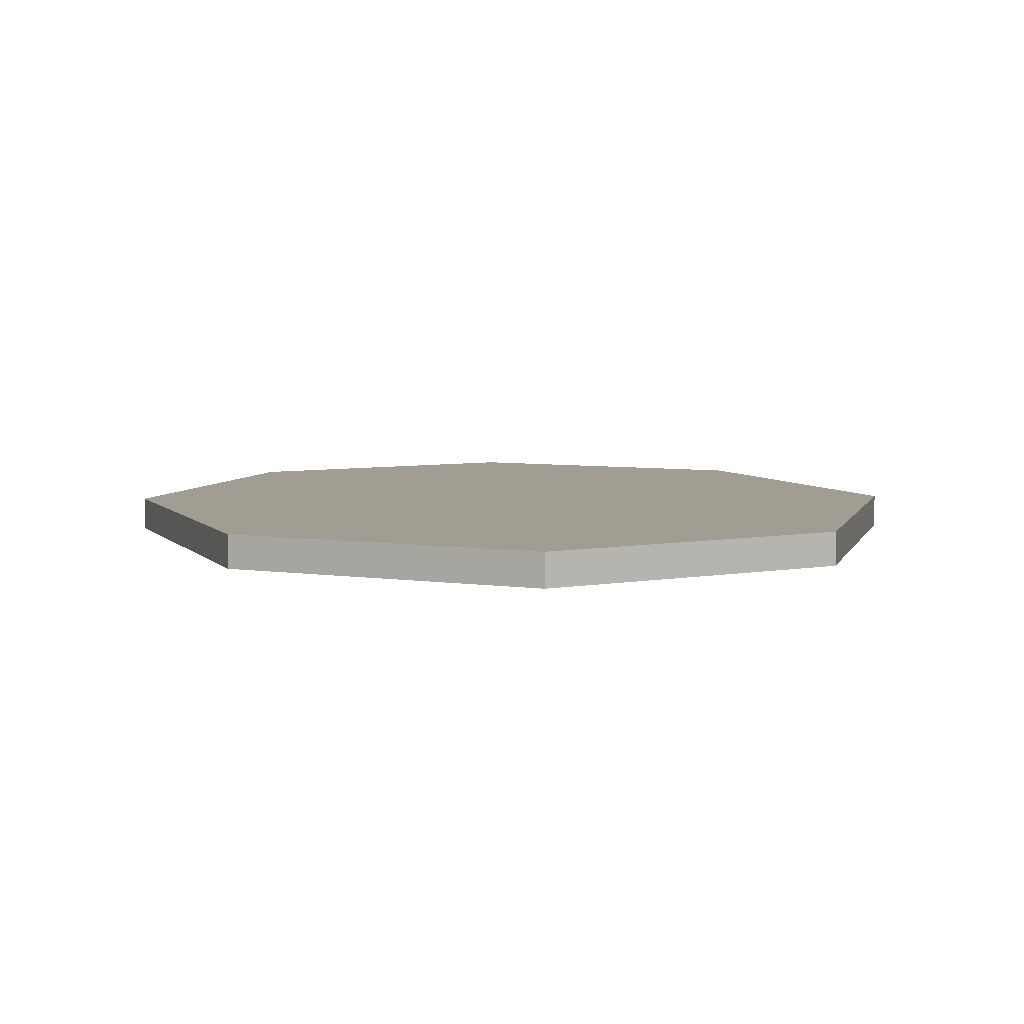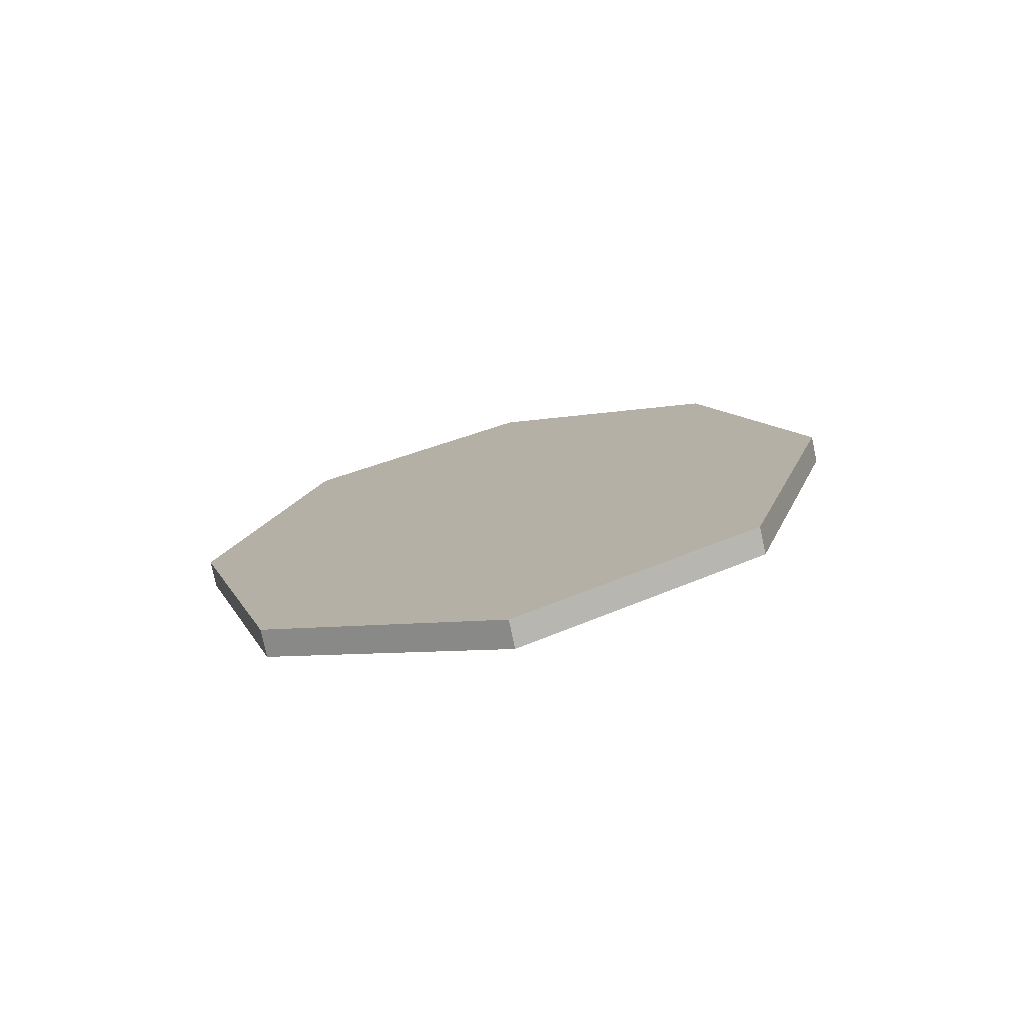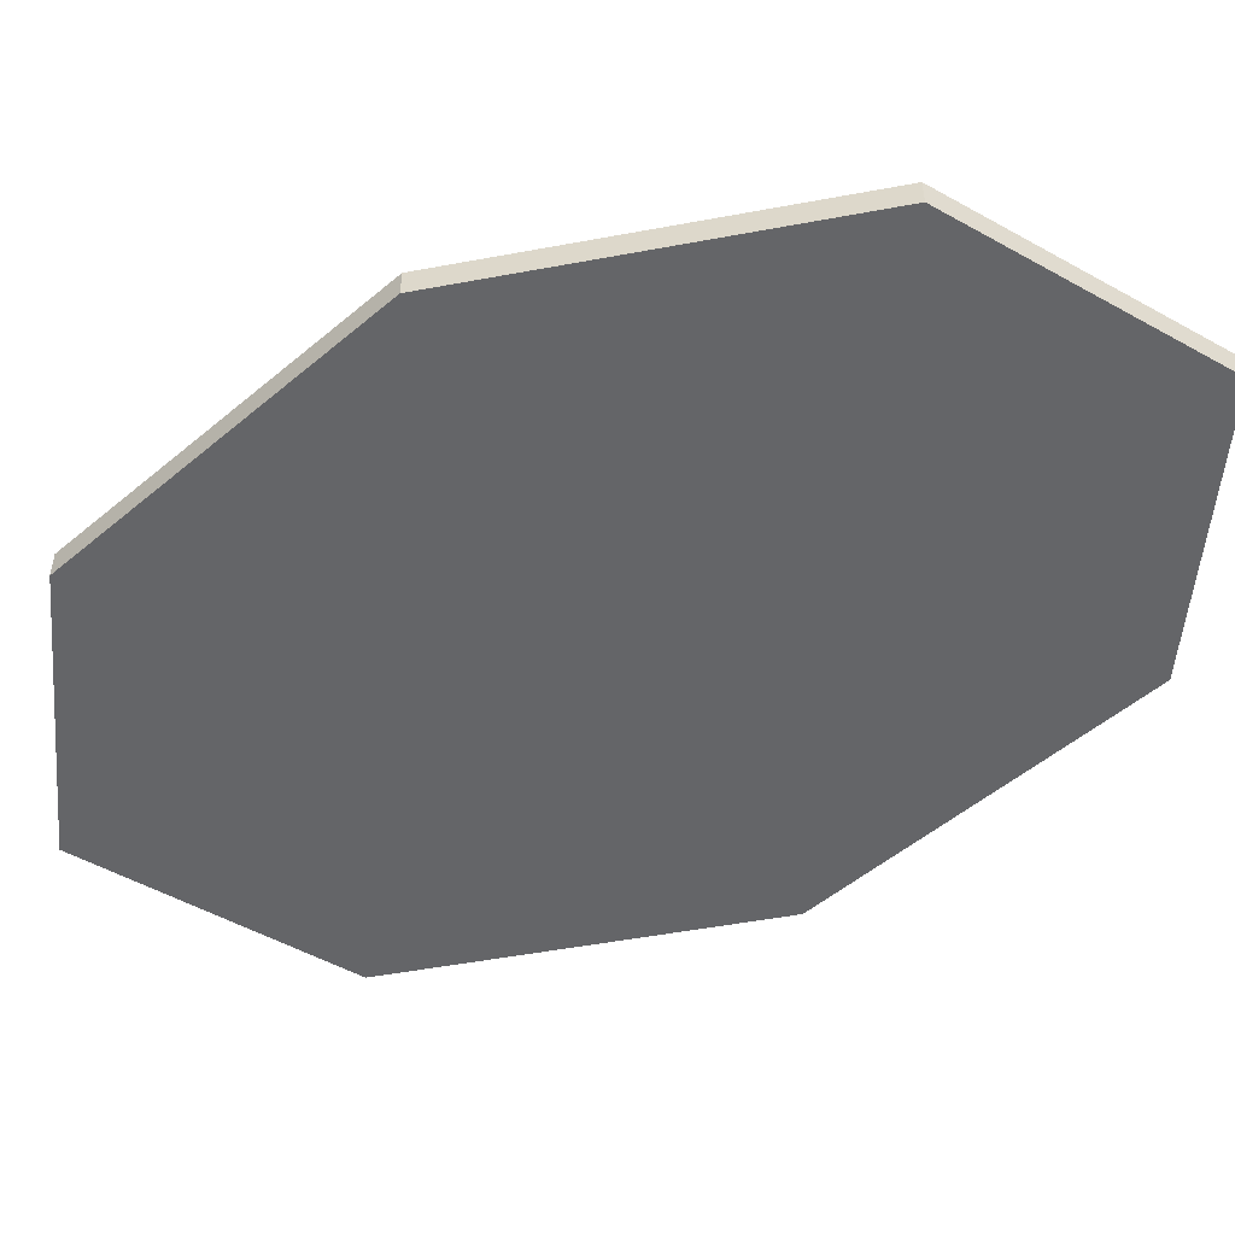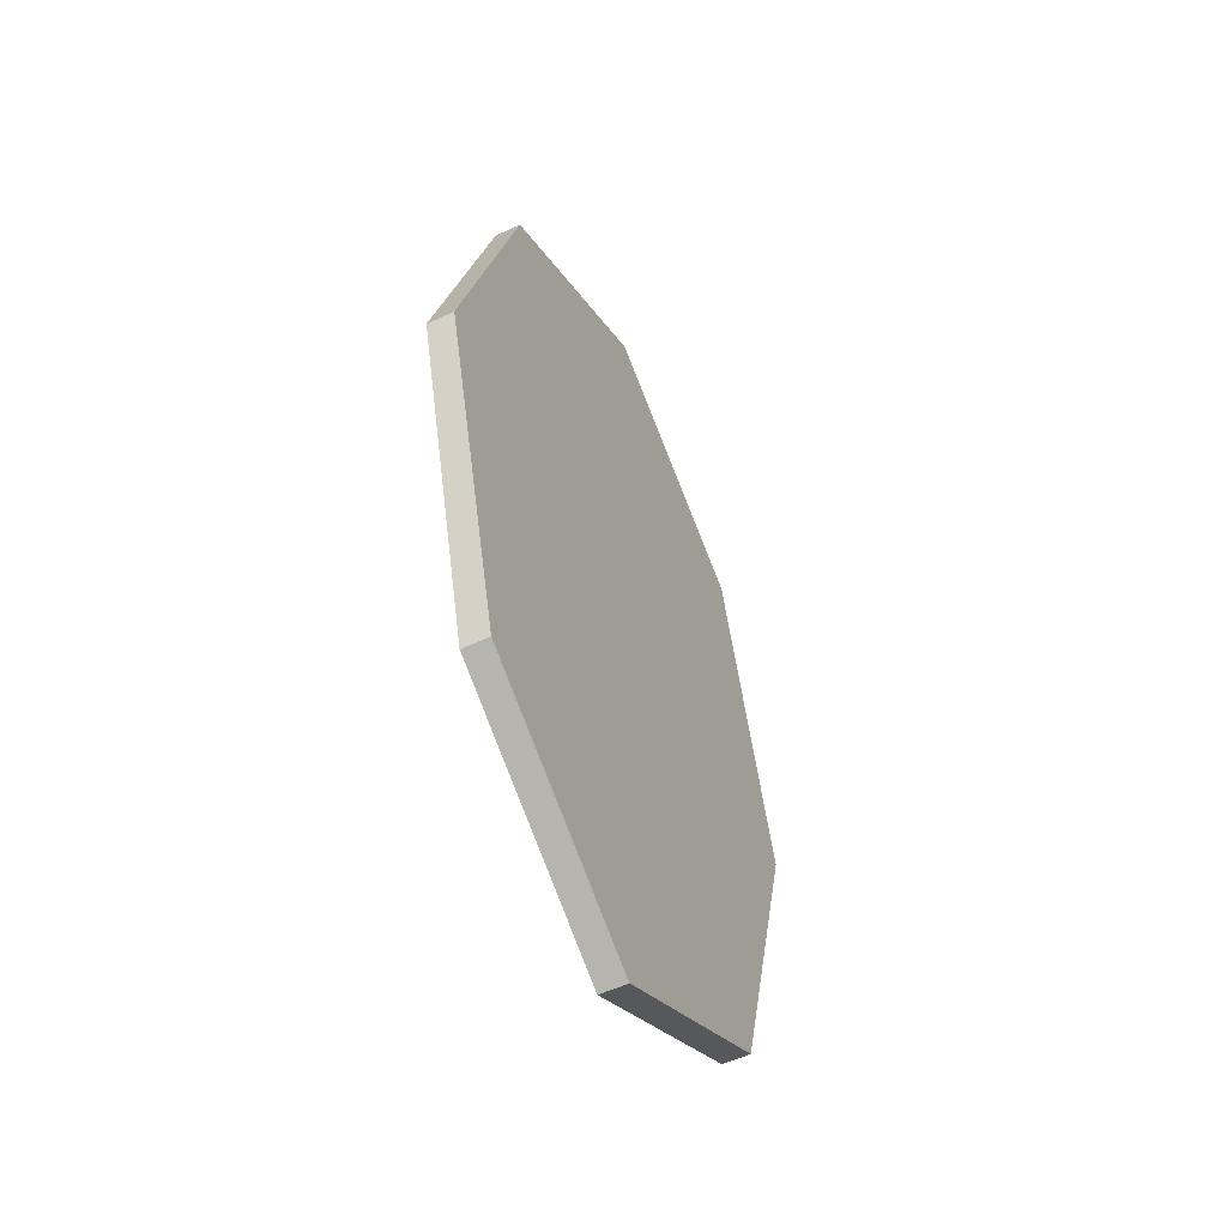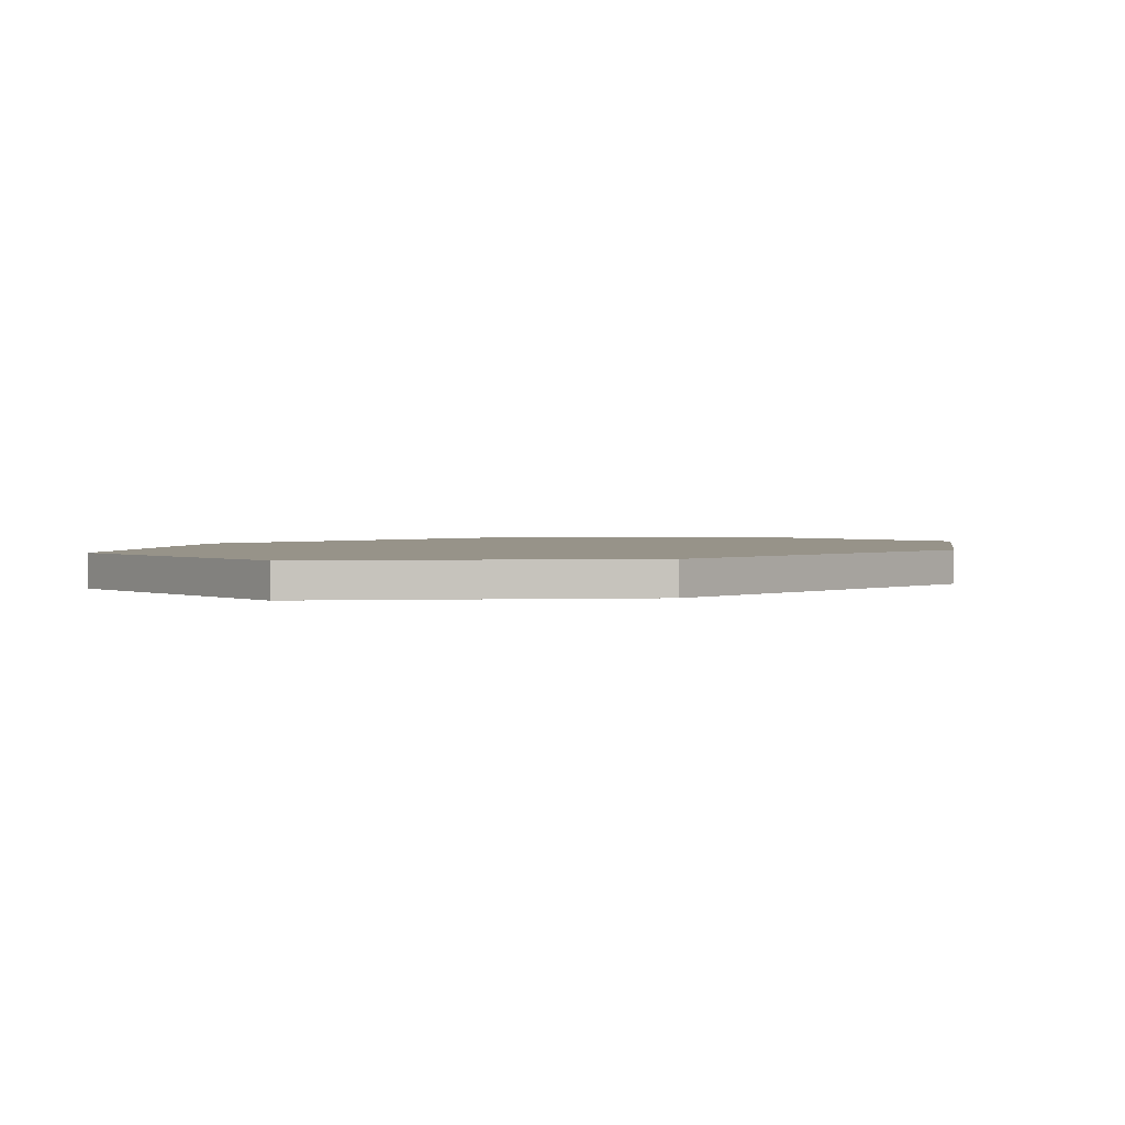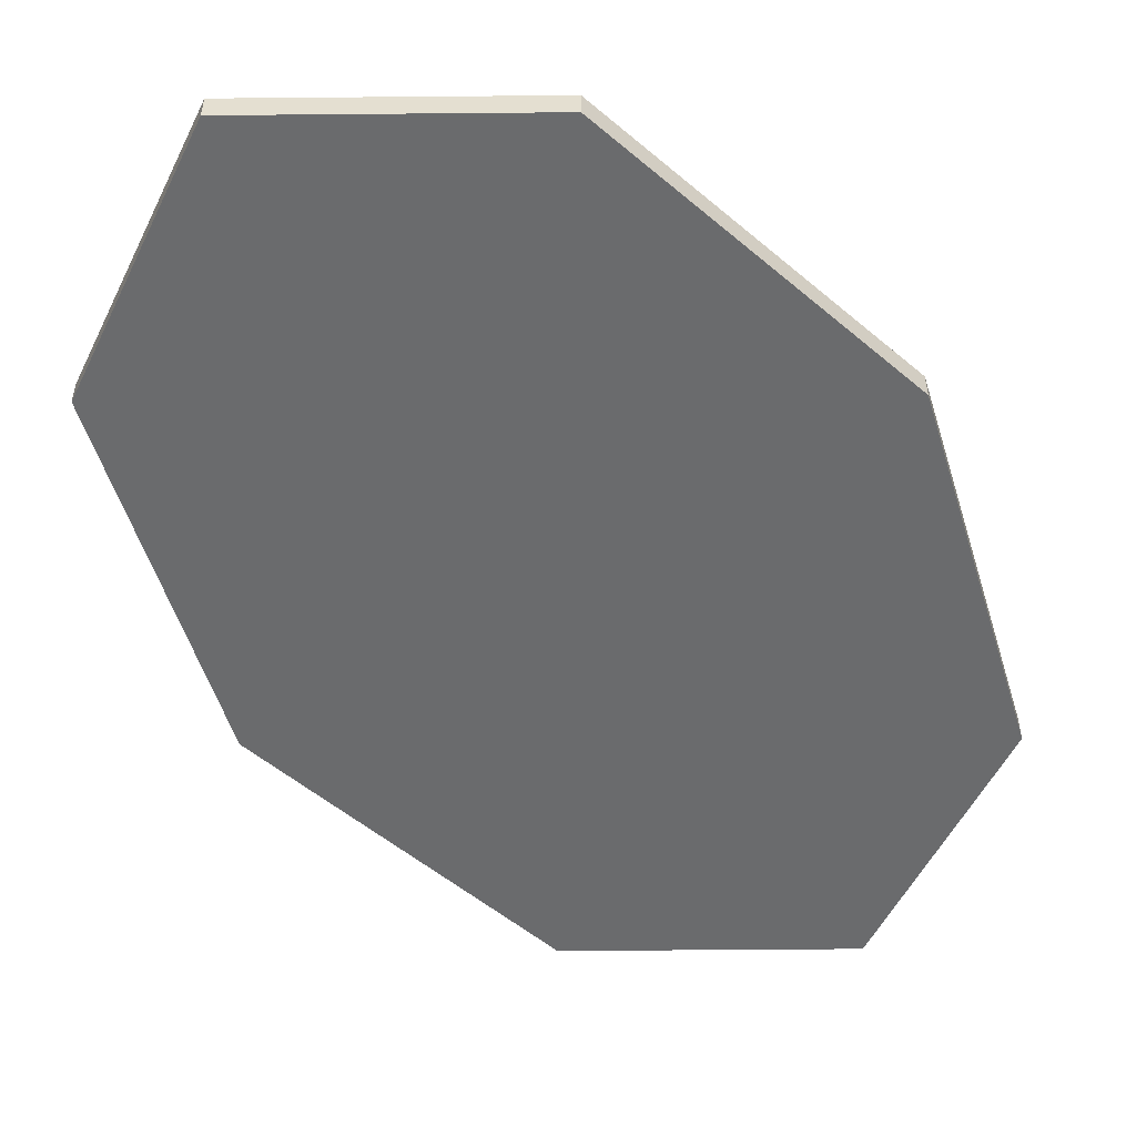
<metadata>
{"format":"obj","ext":"obj","renderer":"f3d","projection":"perspective","resolution":1024,"background":"white","views":[{"elev":4.8,"azim":177.3,"up":"+Z"},{"elev":-77.9,"azim":12.0,"up":"+Y"},{"elev":-51.6,"azim":116.9,"up":"+Z"},{"elev":-56.0,"azim":115.9,"up":"+Y"},{"elev":1.5,"azim":-157.1,"up":"+Z"},{"elev":-53.2,"azim":-147.6,"up":"+Z"}]}
</metadata>
<code>
o Cylinder
v -5 -0 0.2
v -5 -0 -0.2
v -3.536 -5.303 0.2
v -3.536 -5.303 -0.2
v 1e-06 -7.5 0.2
v 1e-06 -7.5 -0.2
v 3.536 -5.303 0.2
v 3.536 -5.303 -0.2
v 5 1e-06 0.2
v 5 1e-06 -0.2
v 3.536 5.303 0.2
v 3.536 5.303 -0.2
v -1e-06 7.5 0.2
v -1e-06 7.5 -0.2
v -3.536 5.303 0.2
v -3.536 5.303 -0.2
f 1 2 4 3
f 3 4 6 5
f 5 6 8 7
f 7 8 10 9
f 9 10 12 11
f 11 12 14 13
f 4 2 16 14 12 10 8 6
f 13 14 16 15
f 15 16 2 1
f 1 3 5 7 9 11 13 15

</code>
